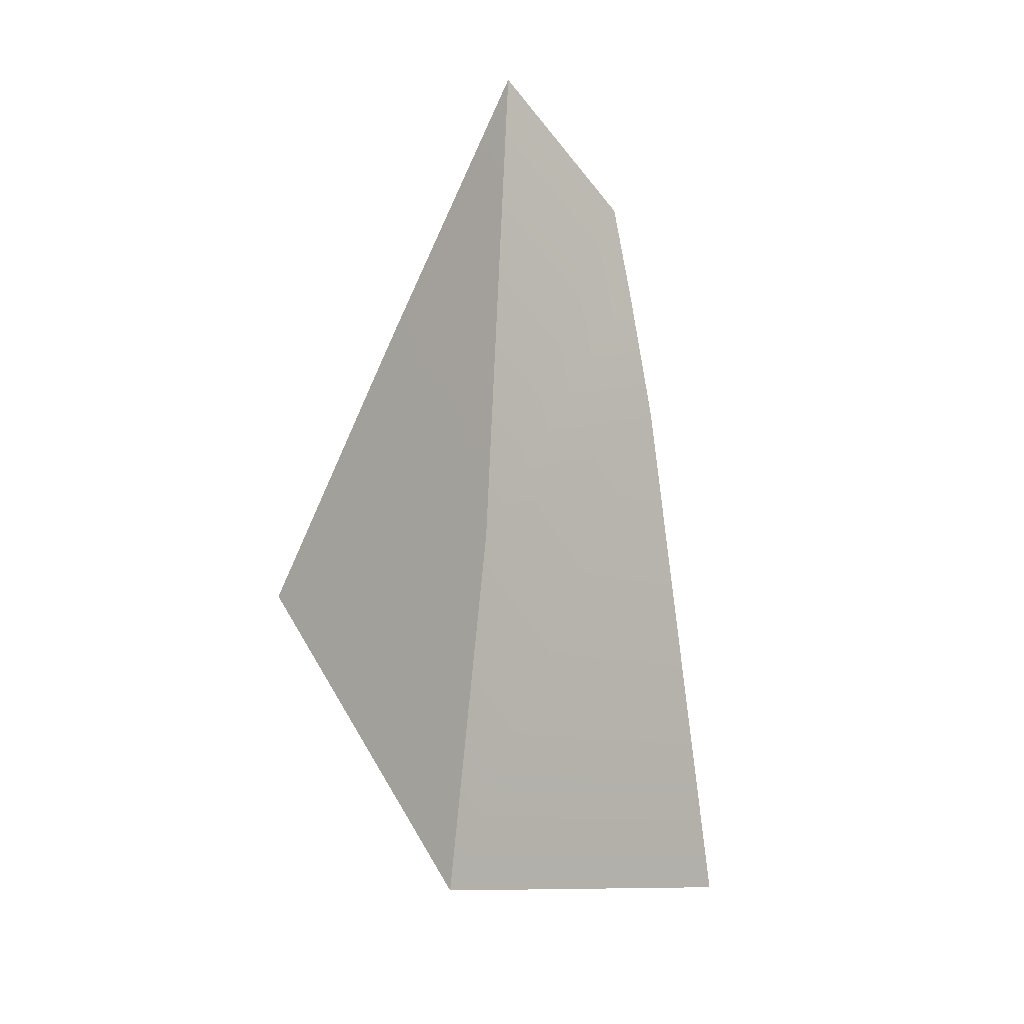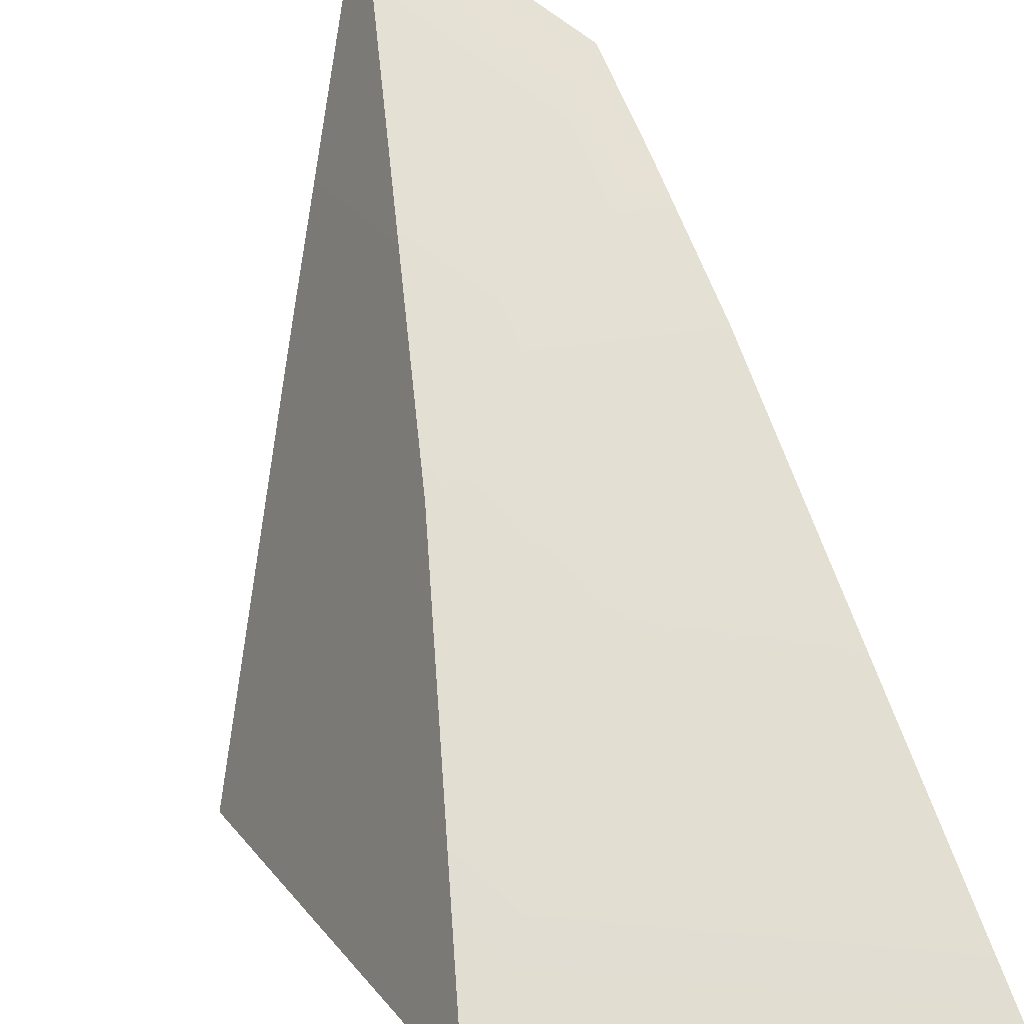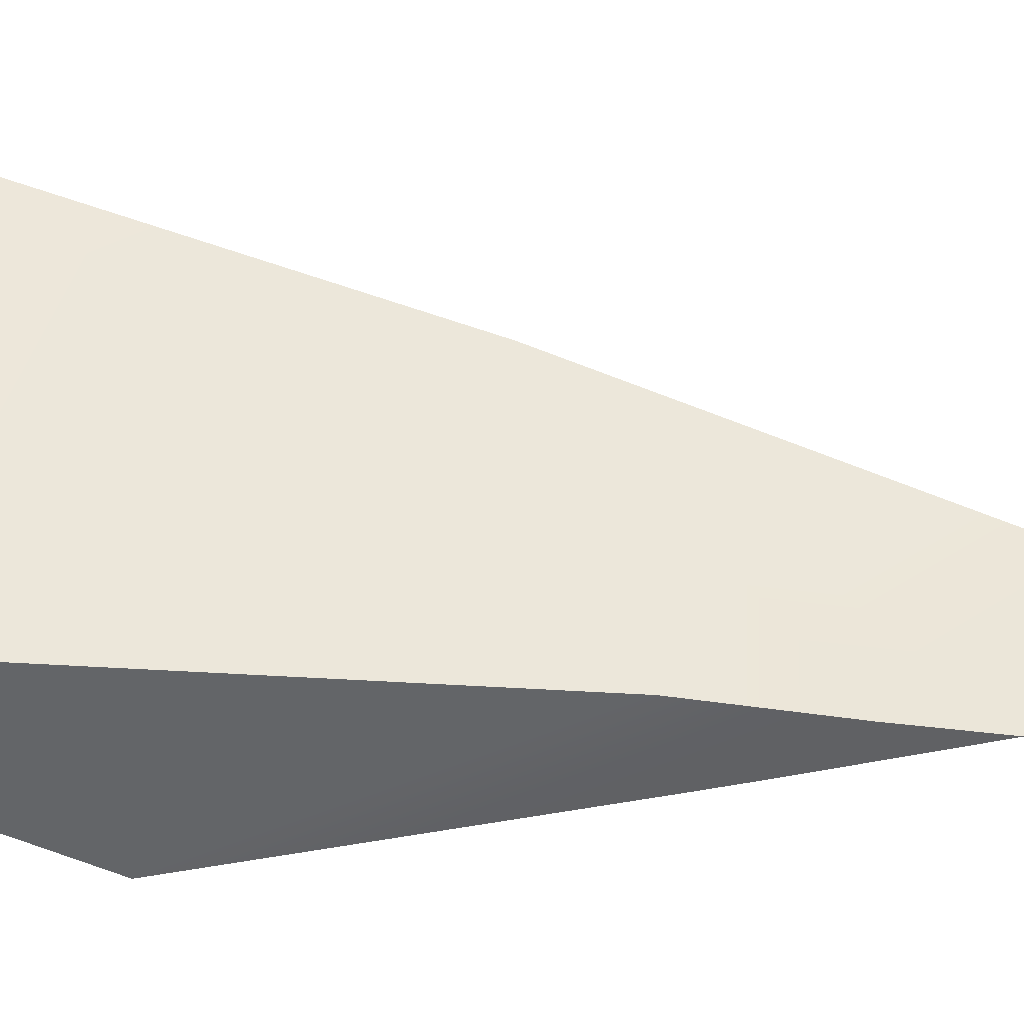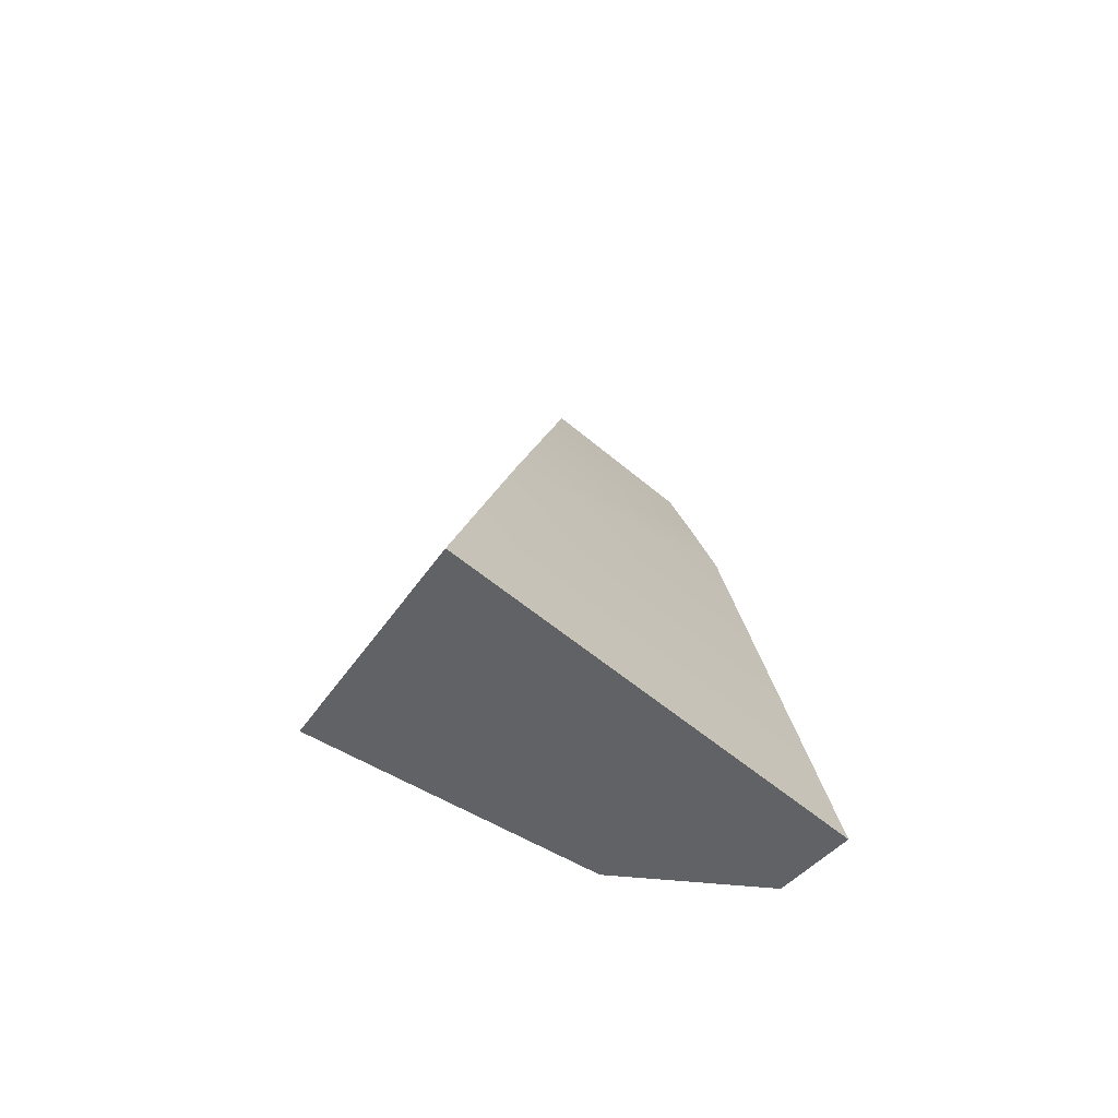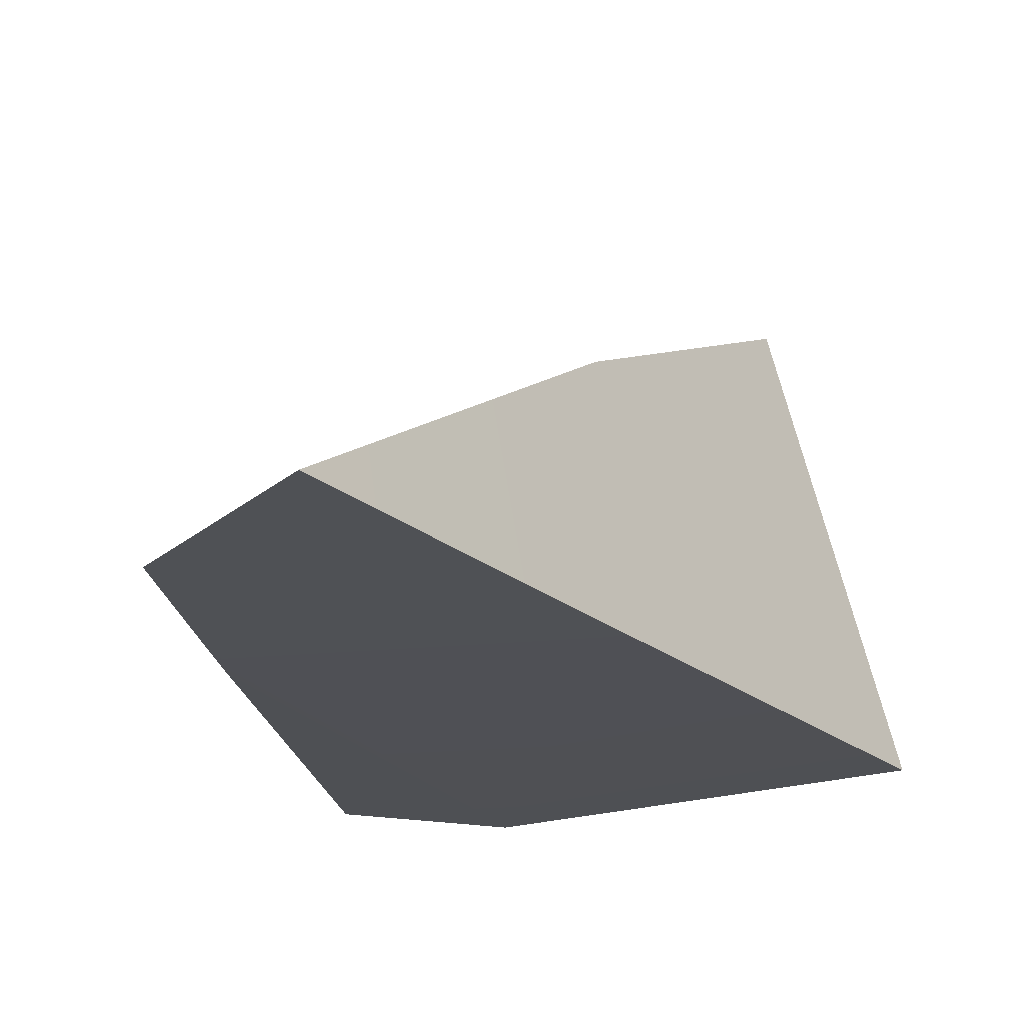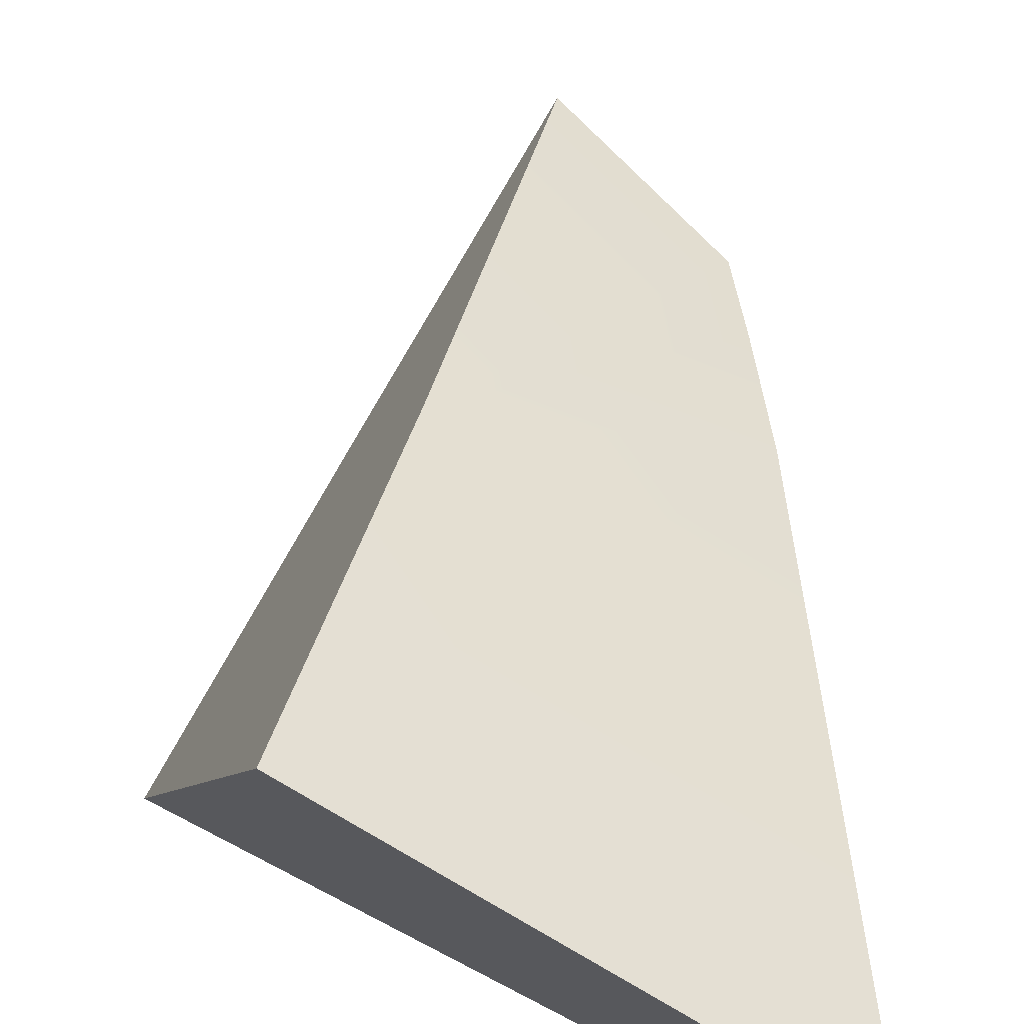
<metadata>
{"format":"obj","ext":"obj","renderer":"f3d","projection":"perspective","resolution":1024,"background":"white","views":[{"elev":13.0,"azim":-15.7,"up":"+Y"},{"elev":78.5,"azim":-14.2,"up":"+Z"},{"elev":26.2,"azim":92.4,"up":"+Z"},{"elev":-62.0,"azim":-7.7,"up":"+Y"},{"elev":-9.3,"azim":-167.8,"up":"+Z"},{"elev":48.2,"azim":2.9,"up":"+Z"}]}
</metadata>
<code>
g Sphere_cell.034_cell.004
v 0.01879 -0.04837 -0.002789
v 0.01442 -0.02779 -0.01381
v 0.001055 -0.03291 -0.01485
v -0.0137 0.0007865 0.02003
v -0.02157 -0.04324 0.03093
v -0.03623 -0.01429 -0.01193
v -0.02186 0.02022 -0.005706
v -0.005545 0.05851 0.00155
v -0.01972 0.0253 -0.004788
v 0.01243 0.02925 0.000442
v 0.01066 0.04063 -0.001598
v 0.01182 0.02132 -0.005178
v 0.01222 0.0149 -0.006306
v 0.01467 0.01254 0.003612
v 0.01442 -0.02779 -0.01381
v 0.01879 -0.04837 -0.002789
v 0.02253 -0.05686 0.01039
v -0.005545 0.05851 0.00155
v 0.01182 0.02132 -0.005178
v 0.01066 0.04063 -0.001598
v -0.01972 0.0253 -0.004788
v 0.001055 -0.03291 -0.01485
v 0.01222 0.0149 -0.006306
v 0.01442 -0.02779 -0.01381
v -0.03623 -0.01429 -0.01193
v -0.02186 0.02022 -0.005706
v -0.0137 0.0007865 0.02003
v -0.005545 0.05851 0.00155
v 0.01066 0.04063 -0.001598
v 0.01243 0.02925 0.000442
v 0.01467 0.01254 0.003612
v -0.02157 -0.04324 0.03093
v 0.02253 -0.05686 0.01039
v 0.01879 -0.04837 -0.002789
v 0.001055 -0.03291 -0.01485
v -0.03623 -0.01429 -0.01193
v -0.02157 -0.04324 0.03093
v 0.02253 -0.05686 0.01039
g Sphere_cell.034_cell.004_0
f 3 2 1
f 6 5 4
f 7 6 4
f 4 8 7
f 8 9 7
f 12 11 10
f 13 12 10
f 13 10 14
f 15 13 14
f 16 15 14
f 14 17 16
f 20 19 18
f 19 21 18
f 22 21 19
f 22 19 23
f 23 24 22
f 22 25 21
f 25 26 21
f 29 28 27
f 30 29 27
f 27 31 30
f 31 27 32
f 33 31 32
f 36 35 34
f 34 37 36
f 34 38 37

</code>
